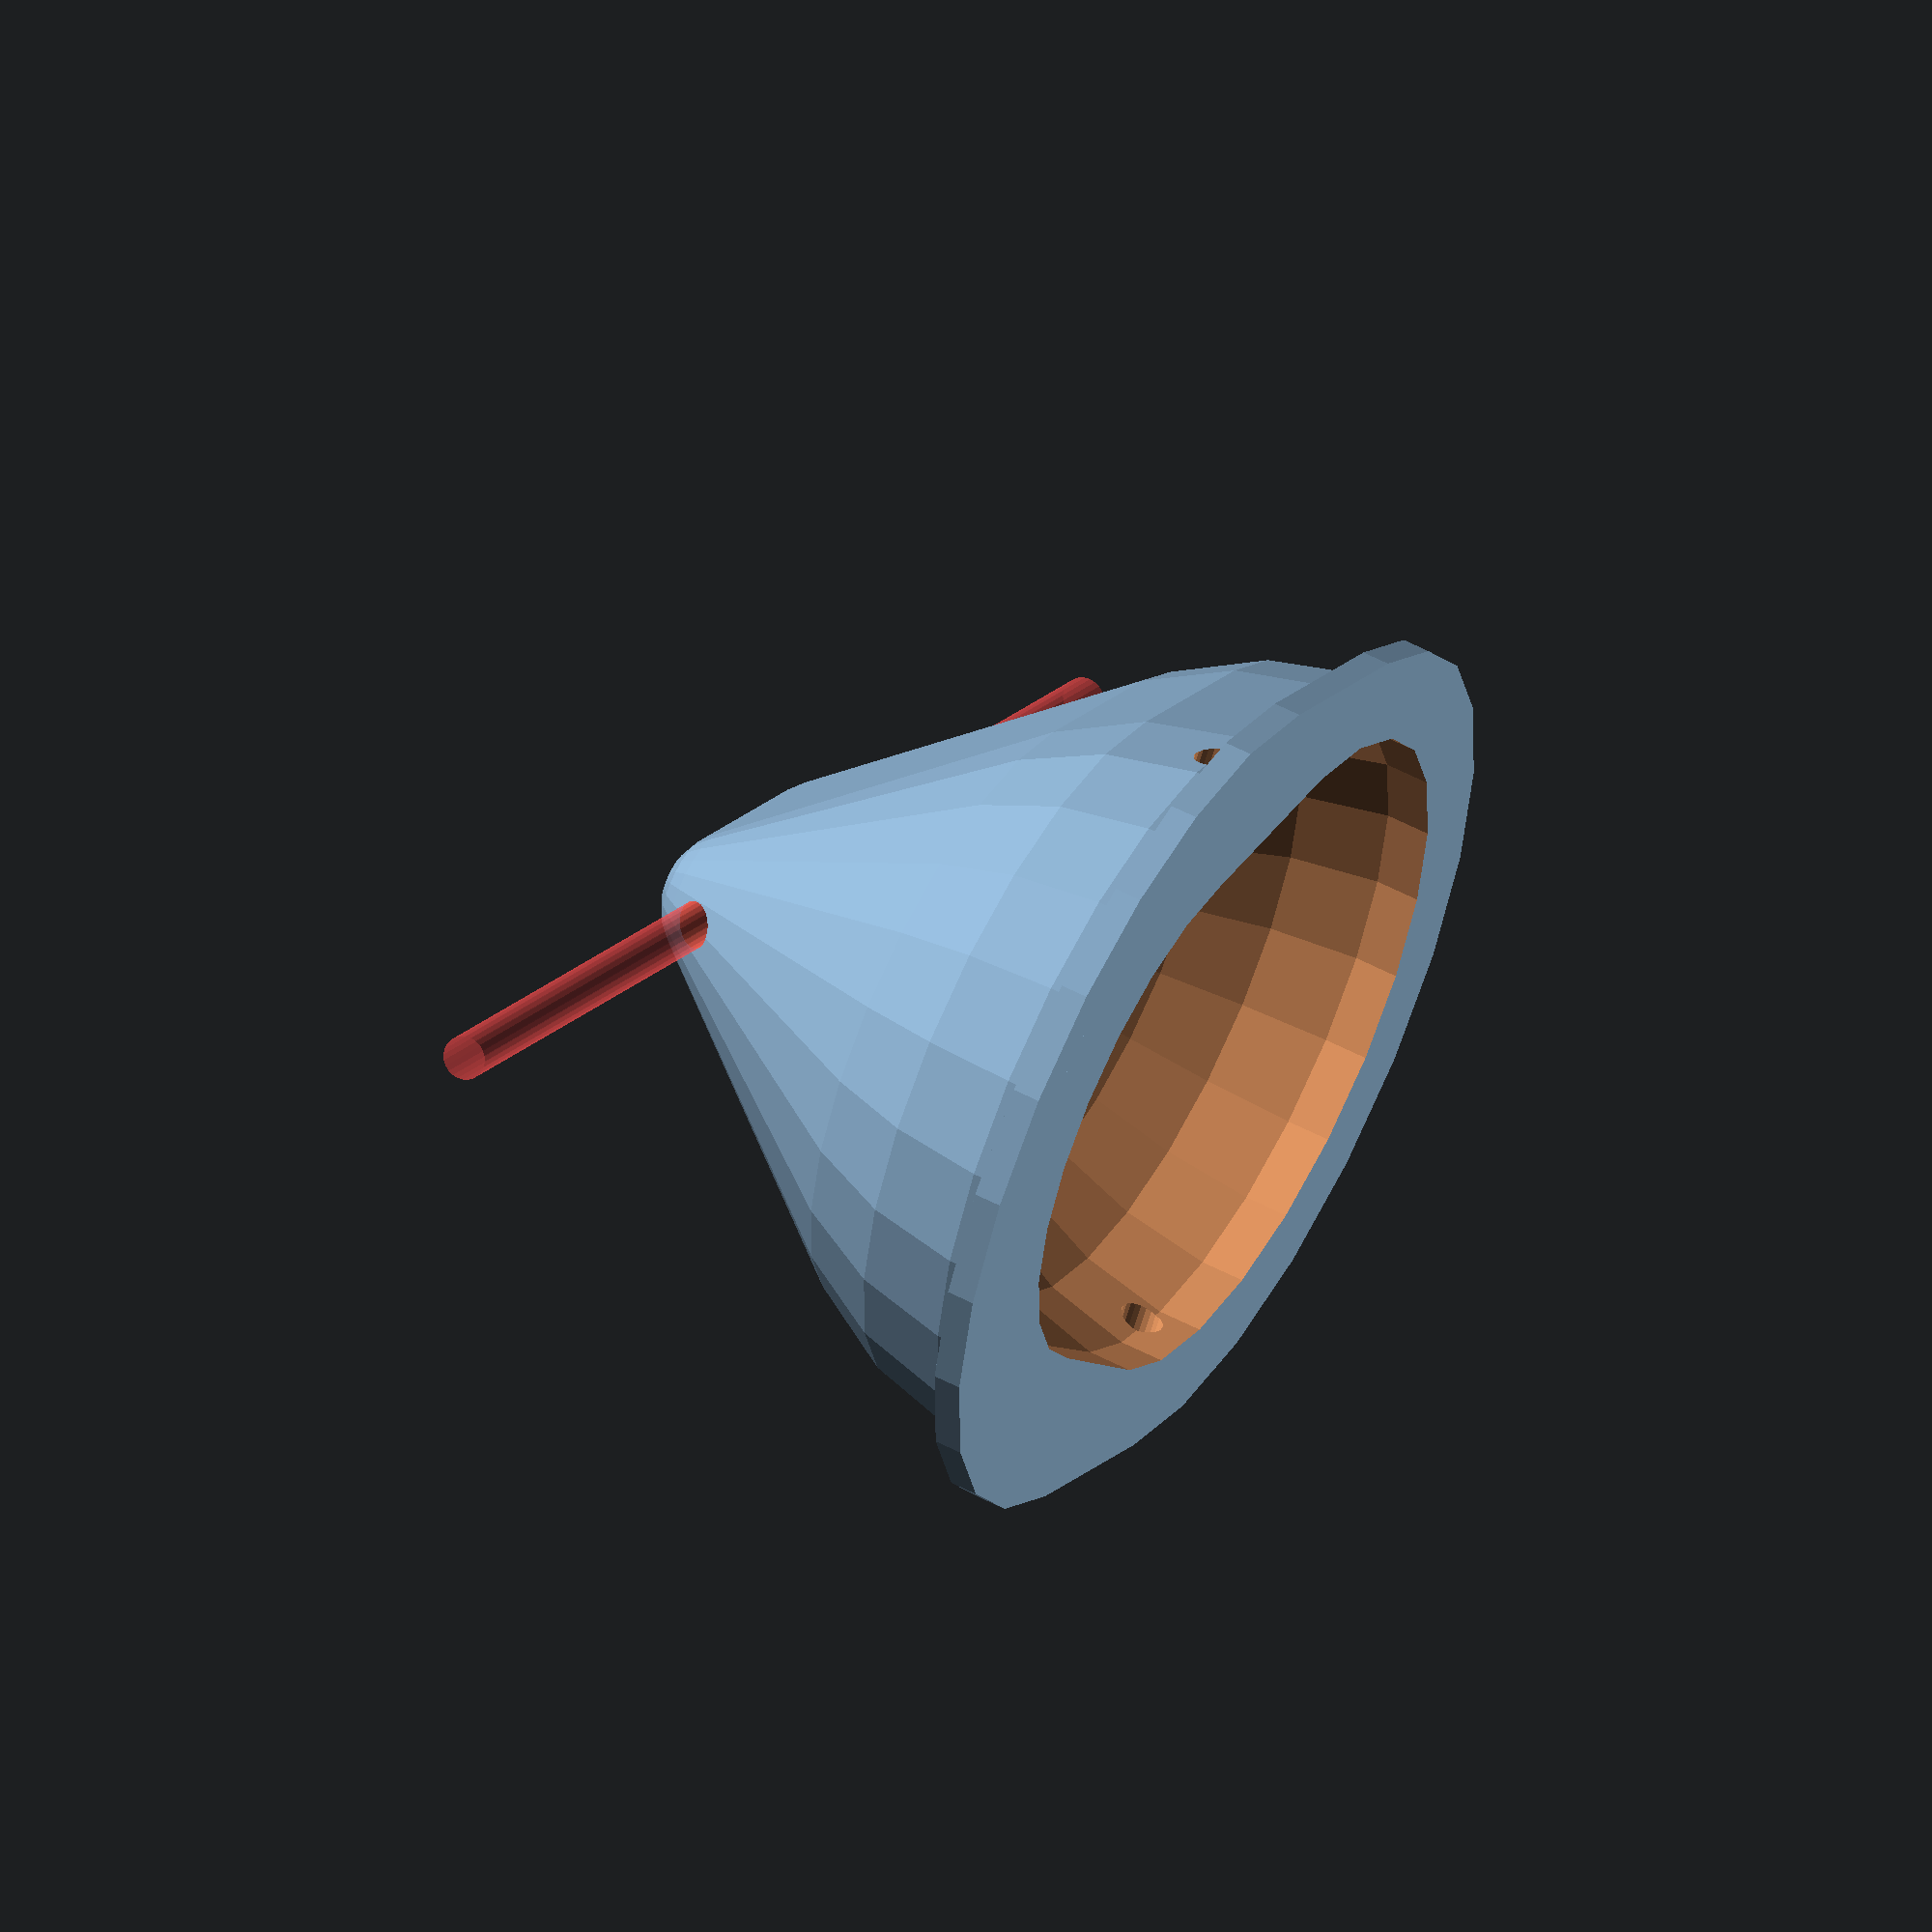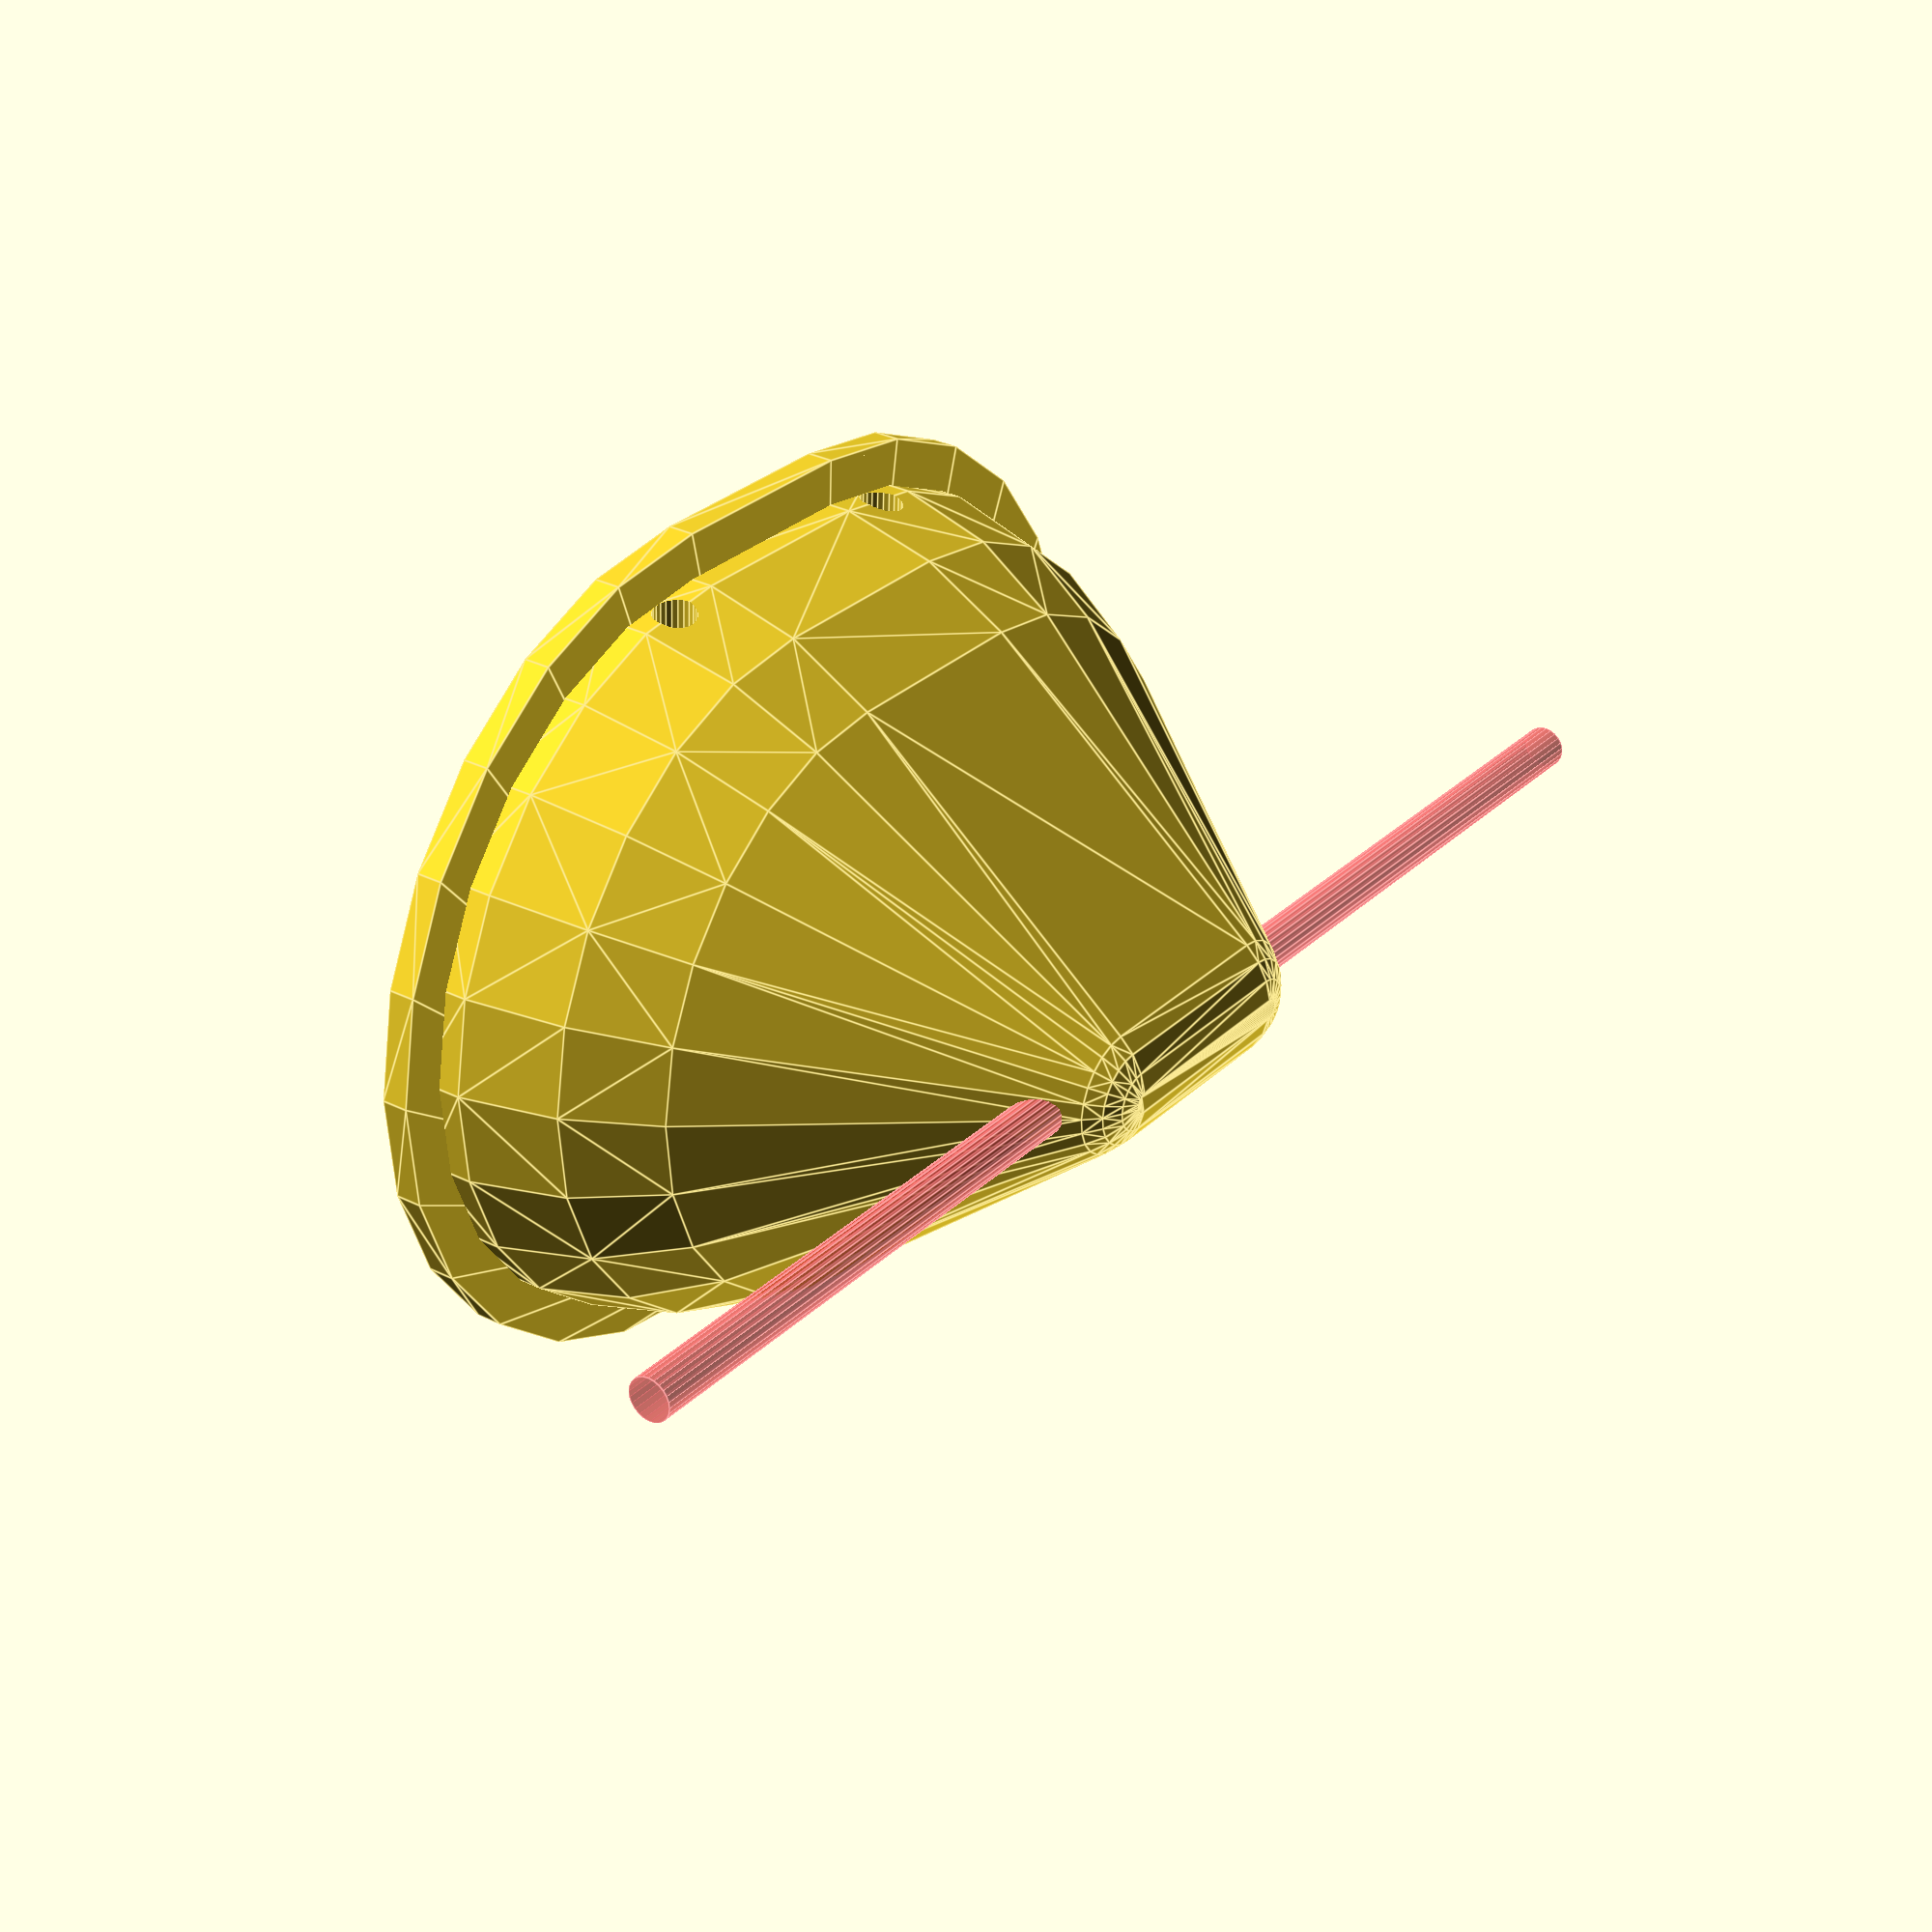
<openscad>
diam=35;
$fn=24;
module outershell(diam){
	union(){
		intersection(){
			hull(){
				sphere(r=diam);
				translate([0,0,diam+9]) sphere(r=diam/5);
			}
			translate([-diam,-diam,0]) cube([diam*2,diam*2,diam*2]);
		}
	}
}
module innershell(diam){
	hull(){
			sphere(r=diam*(22/25));
			translate([0,0,diam]) sphere(r=diam/5);
		}
}

difference(){

	union(){
		hull(){
			translate([-10,0,0]) outershell(diam);
			translate([10,0,0]) outershell(diam);
		}

		hull(){
			translate([-10,0,0]) 		cylinder(r=diam+4,h=2.5);;
			translate([10,0,0]) 		cylinder(r=diam+4,h=2.5);;
		}
	}

	hull(){
		translate([-10,0,0]) innershell(diam);
		translate([10,0,0]) innershell(diam*0.8);
	}


	// rope holes		
	translate([-diam*2,0,diam+4+5+1]) rotate([90,0,90]) #cylinder(r=2,h=diam*4);
	// ziptie holes
	translate([-15,diam*2,2+2.5]) rotate([90,0,0]) cylinder(r=2,h=diam*4);
	translate([15,diam*2,2+2.5]) rotate([90,0,0]) cylinder(r=2,h=diam*4);
}





</openscad>
<views>
elev=125.5 azim=143.6 roll=60.8 proj=o view=wireframe
elev=328.2 azim=2.8 roll=305.1 proj=p view=edges
</views>
